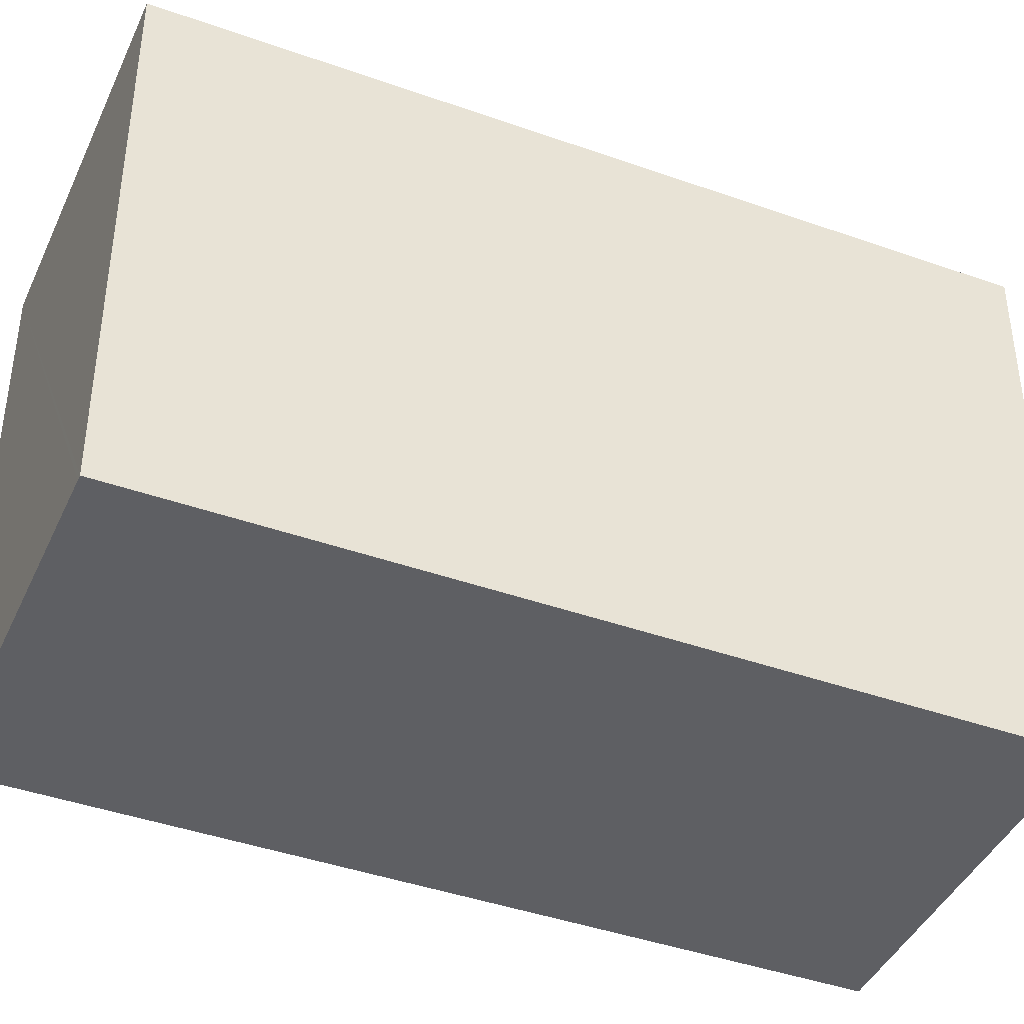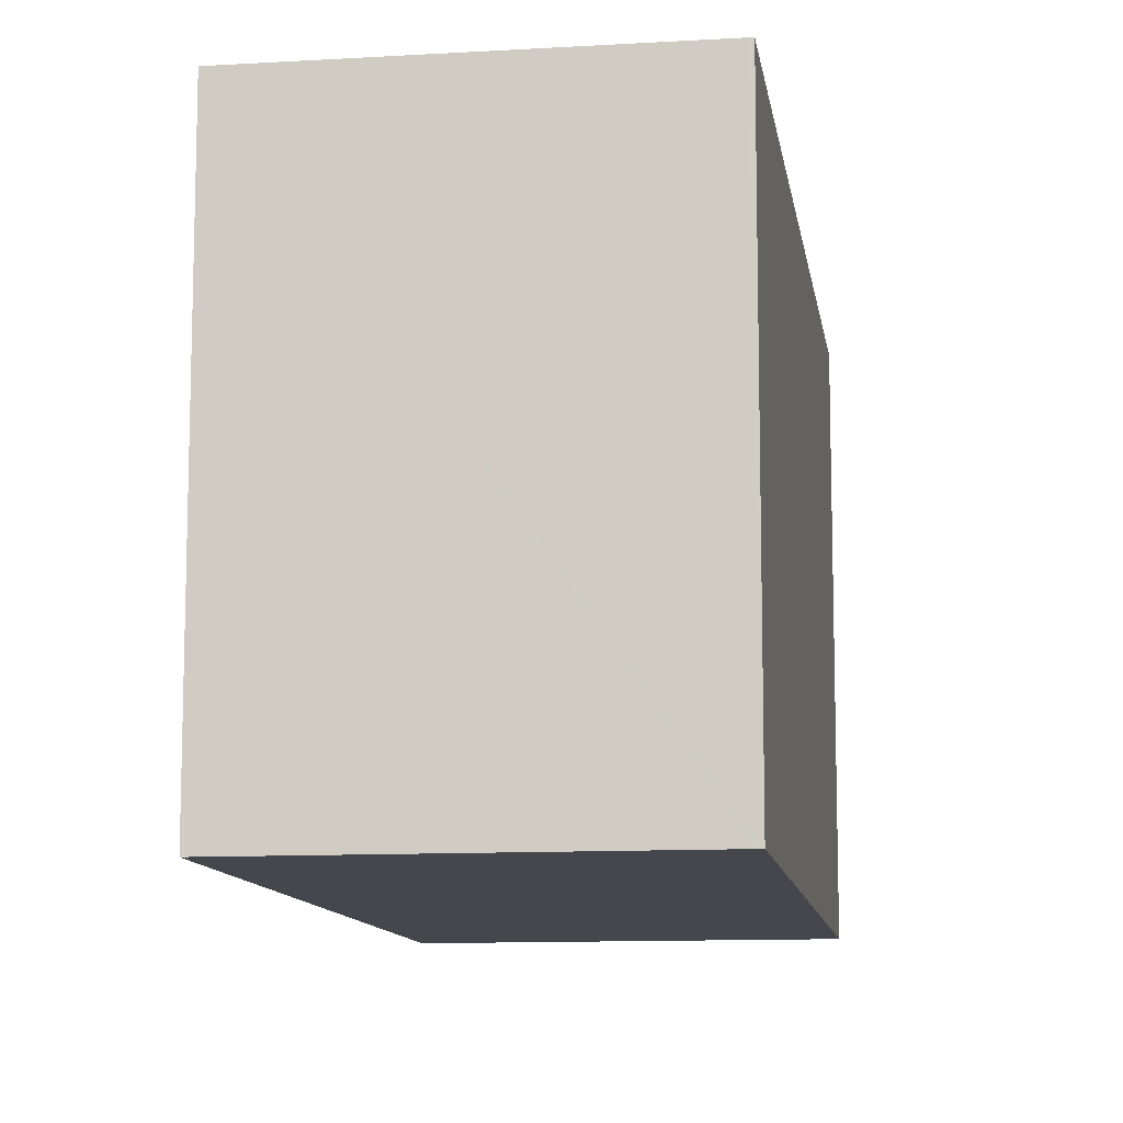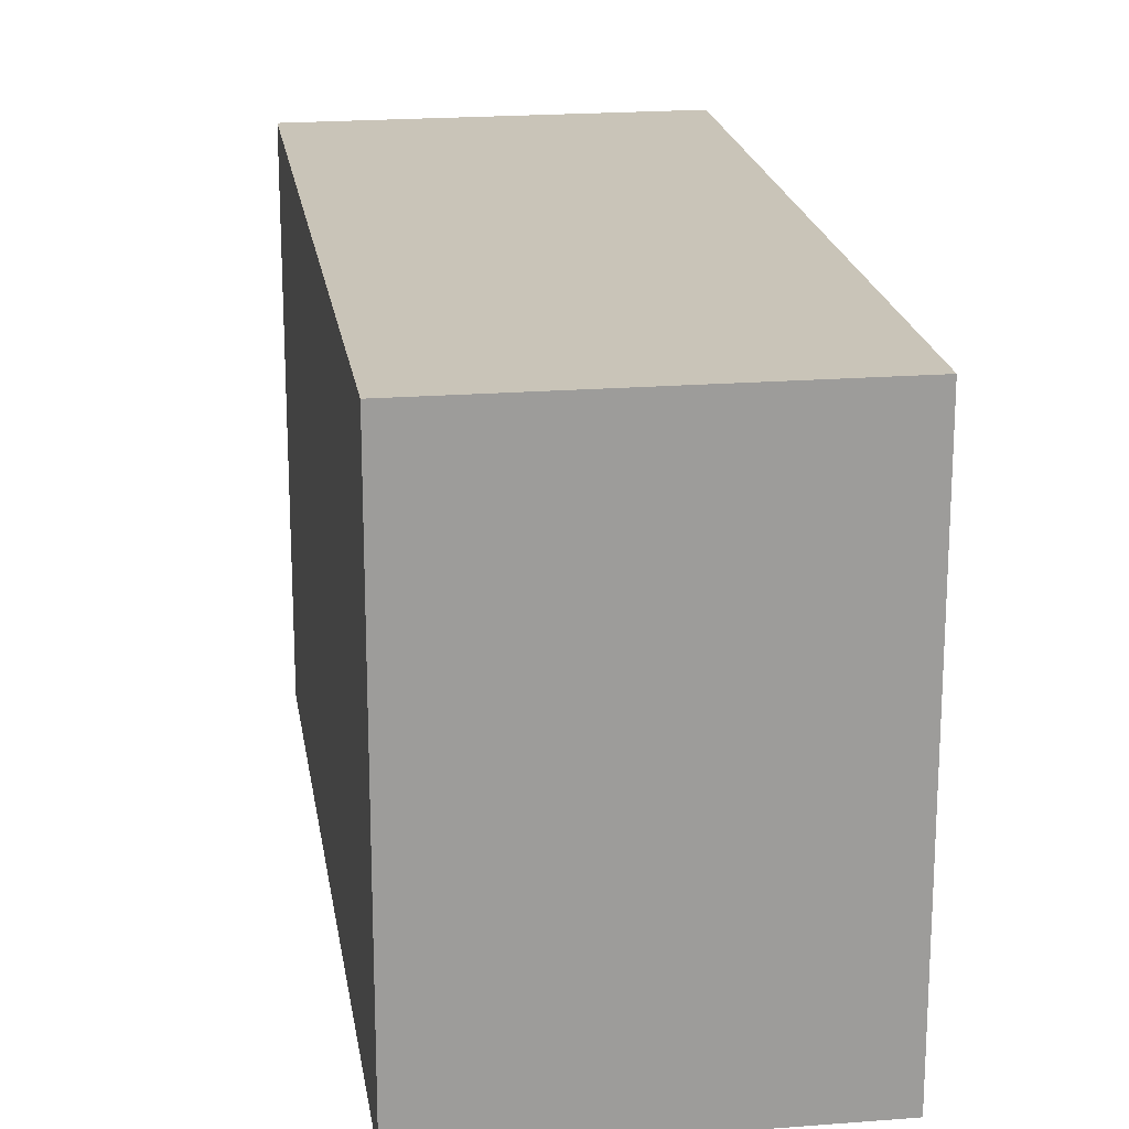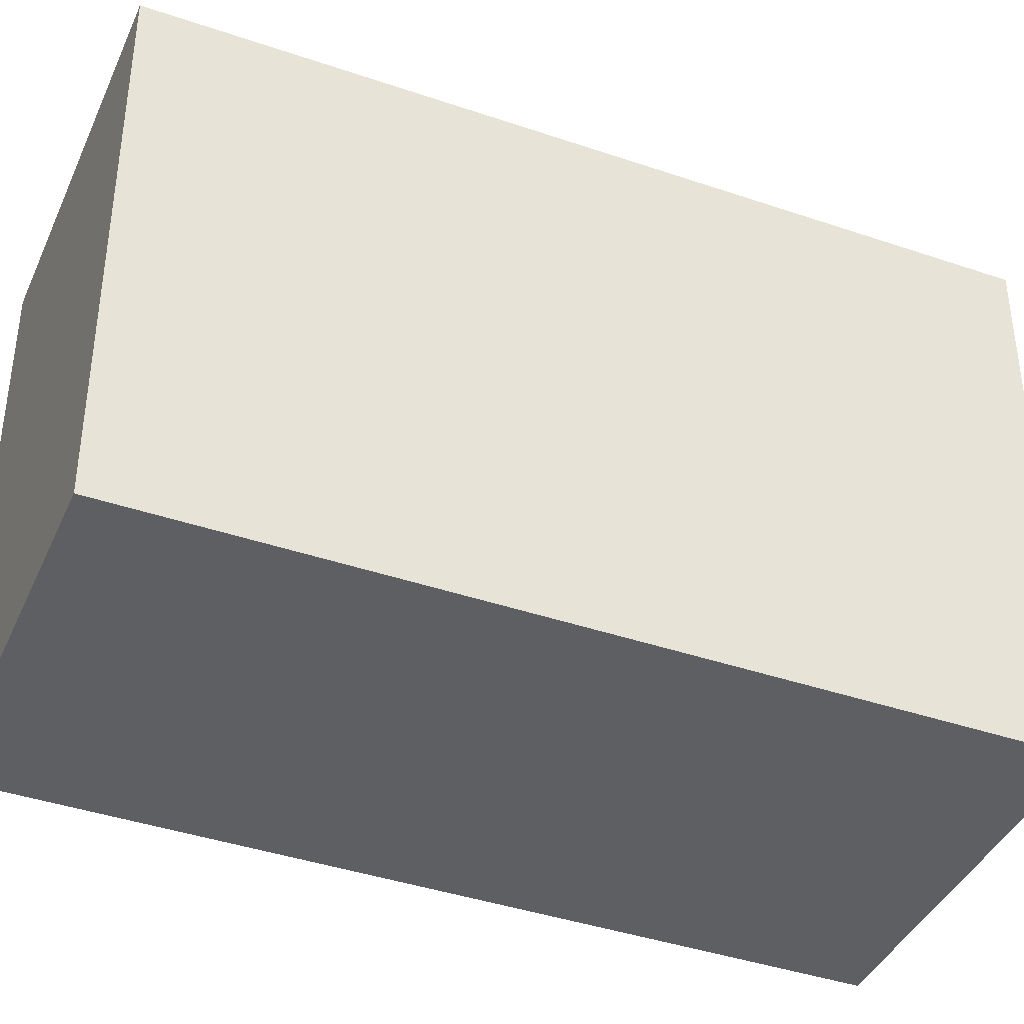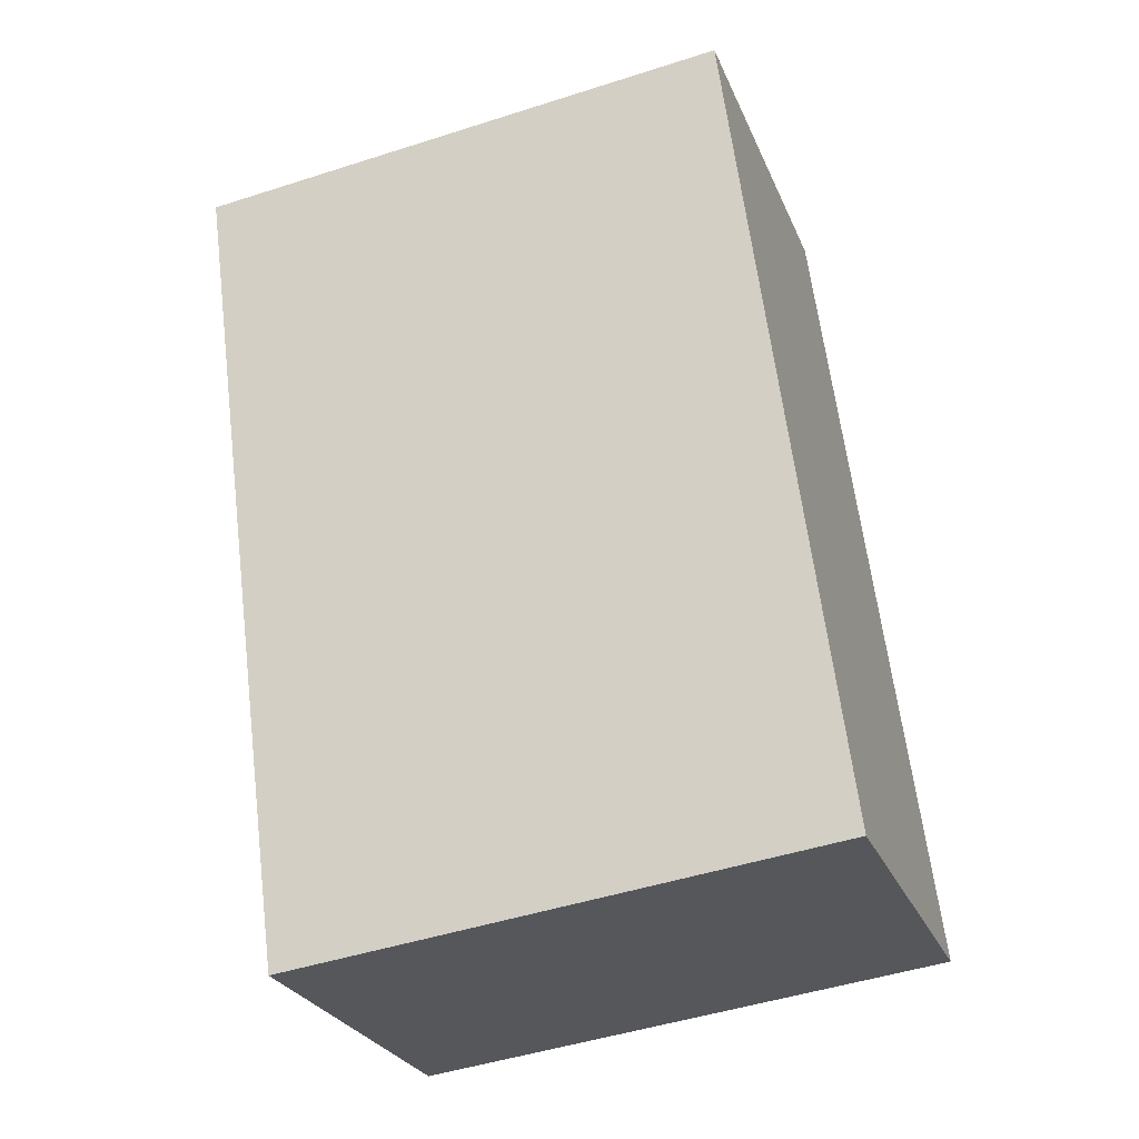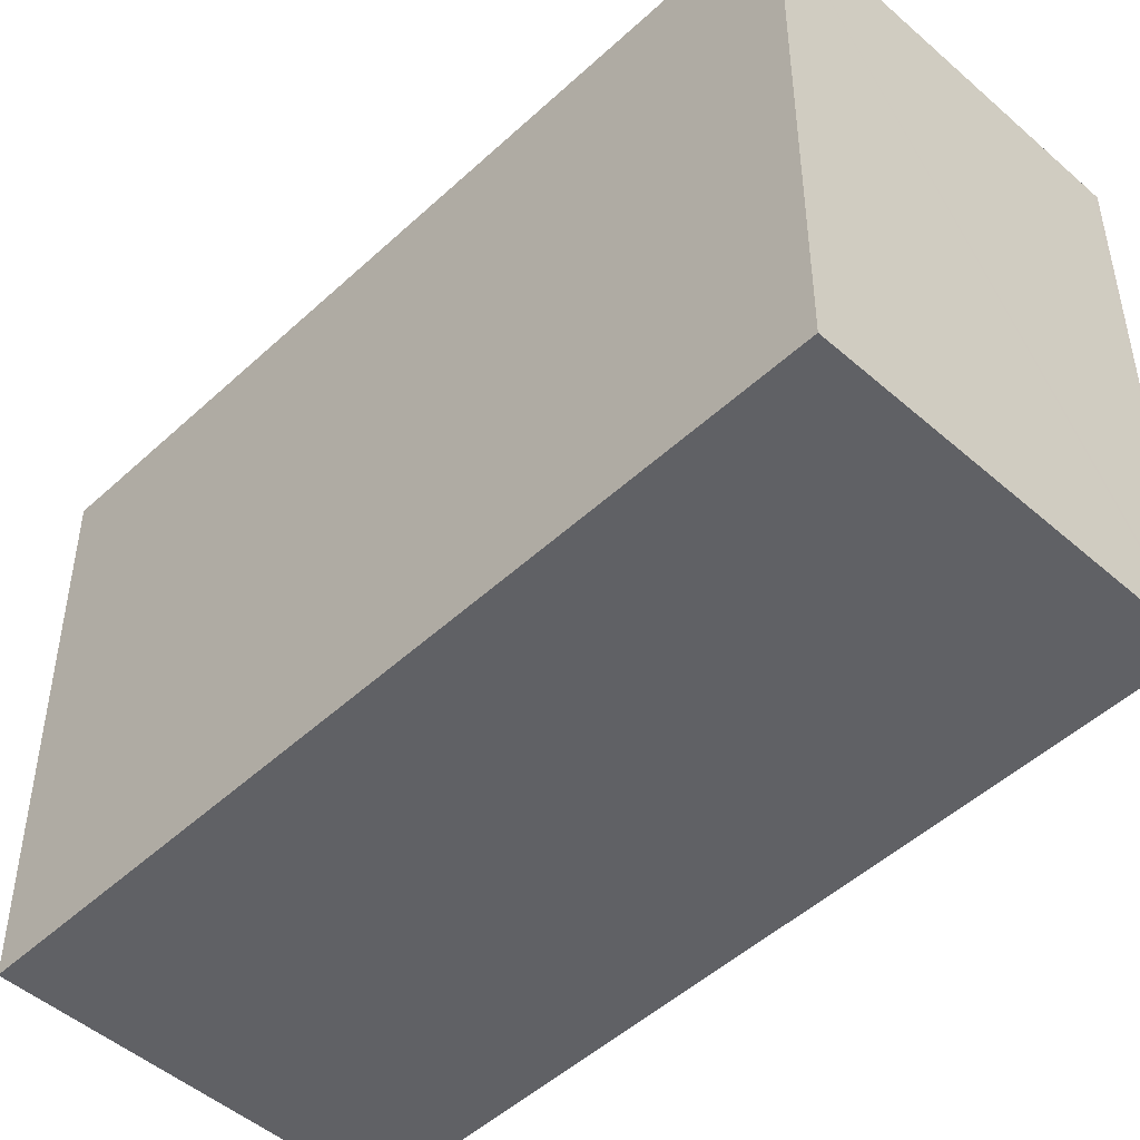
<metadata>
{"format":"obj","ext":"obj","renderer":"f3d","projection":"perspective","resolution":1024,"background":"white","views":[{"elev":-42.0,"azim":88.0,"up":"+Y"},{"elev":-11.0,"azim":29.5,"up":"+Y"},{"elev":20.1,"azim":-167.4,"up":"+Y"},{"elev":-40.5,"azim":-91.6,"up":"+Y"},{"elev":-47.7,"azim":109.9,"up":"+Z"},{"elev":-49.0,"azim":-23.1,"up":"+Y"}]}
</metadata>
<code>
v  0 15.88 9.722e-16
v  19.27 15.88 18.79
v  10.46 15.88 -3.977
v  8.841 15.88 22.83
v  19.12 15.88 18.84
v  19.27 -1.15e-15 18.79
v  10.46 2.435e-16 -3.977
v  0 0 0
v  8.841 -1.398e-15 22.83
v  19.12 -1.154e-15 18.84
g defaultobject
f 1 2 3
f 2 1 4
f 2 4 5
f 6 3 2
f 3 6 7
f 7 1 3
f 1 7 8
f 8 4 1
f 4 8 9
f 5 6 2
f 6 5 4
f 6 4 10
f 10 4 9
f 10 7 6
f 7 10 8
f 8 10 9

</code>
